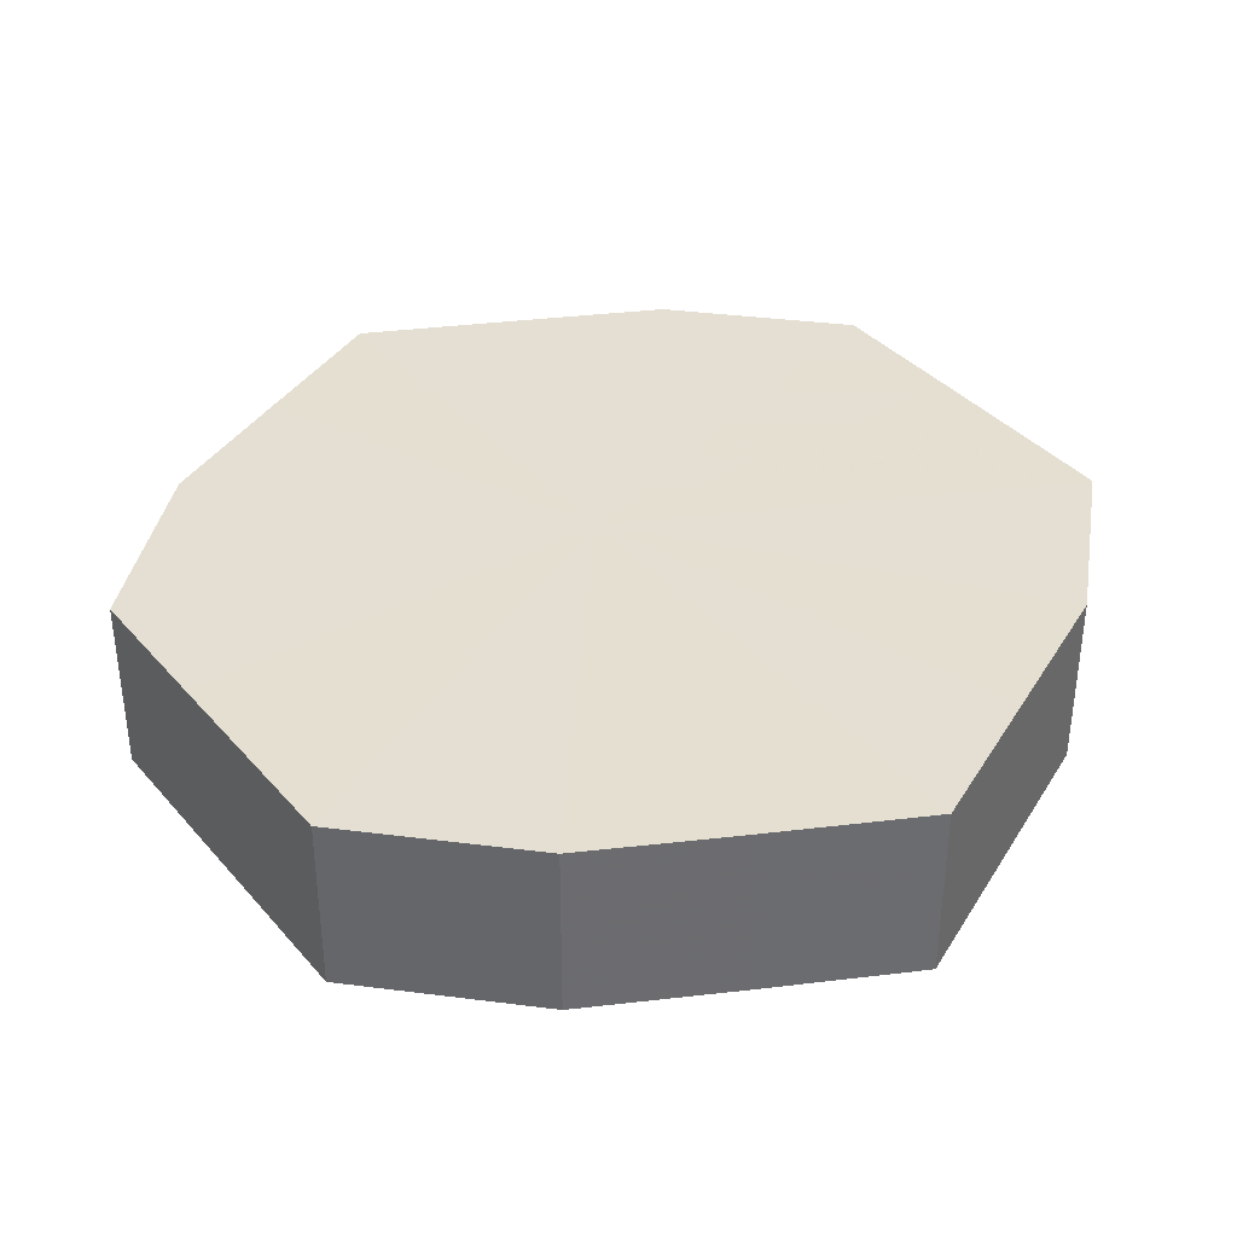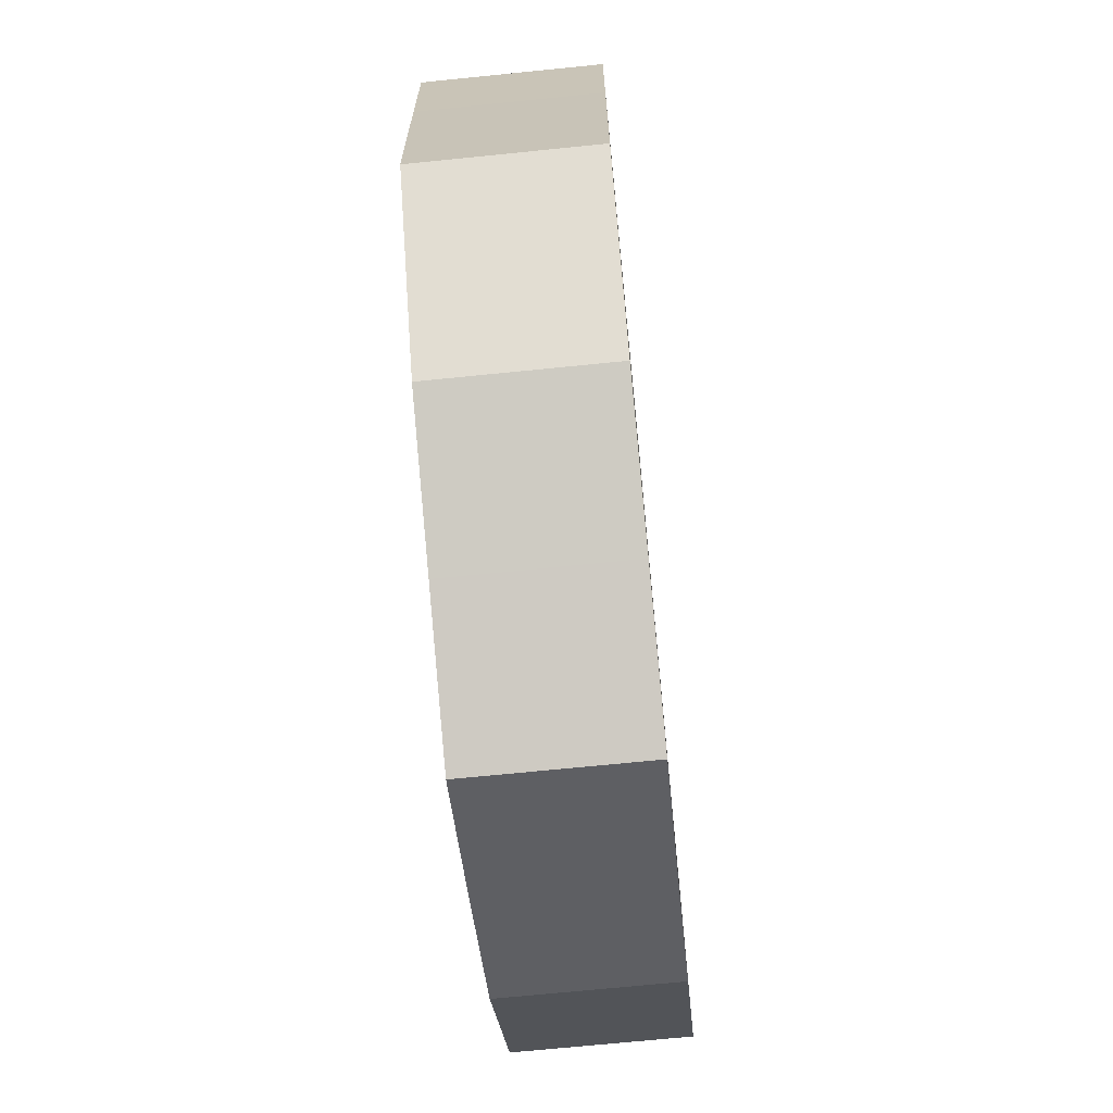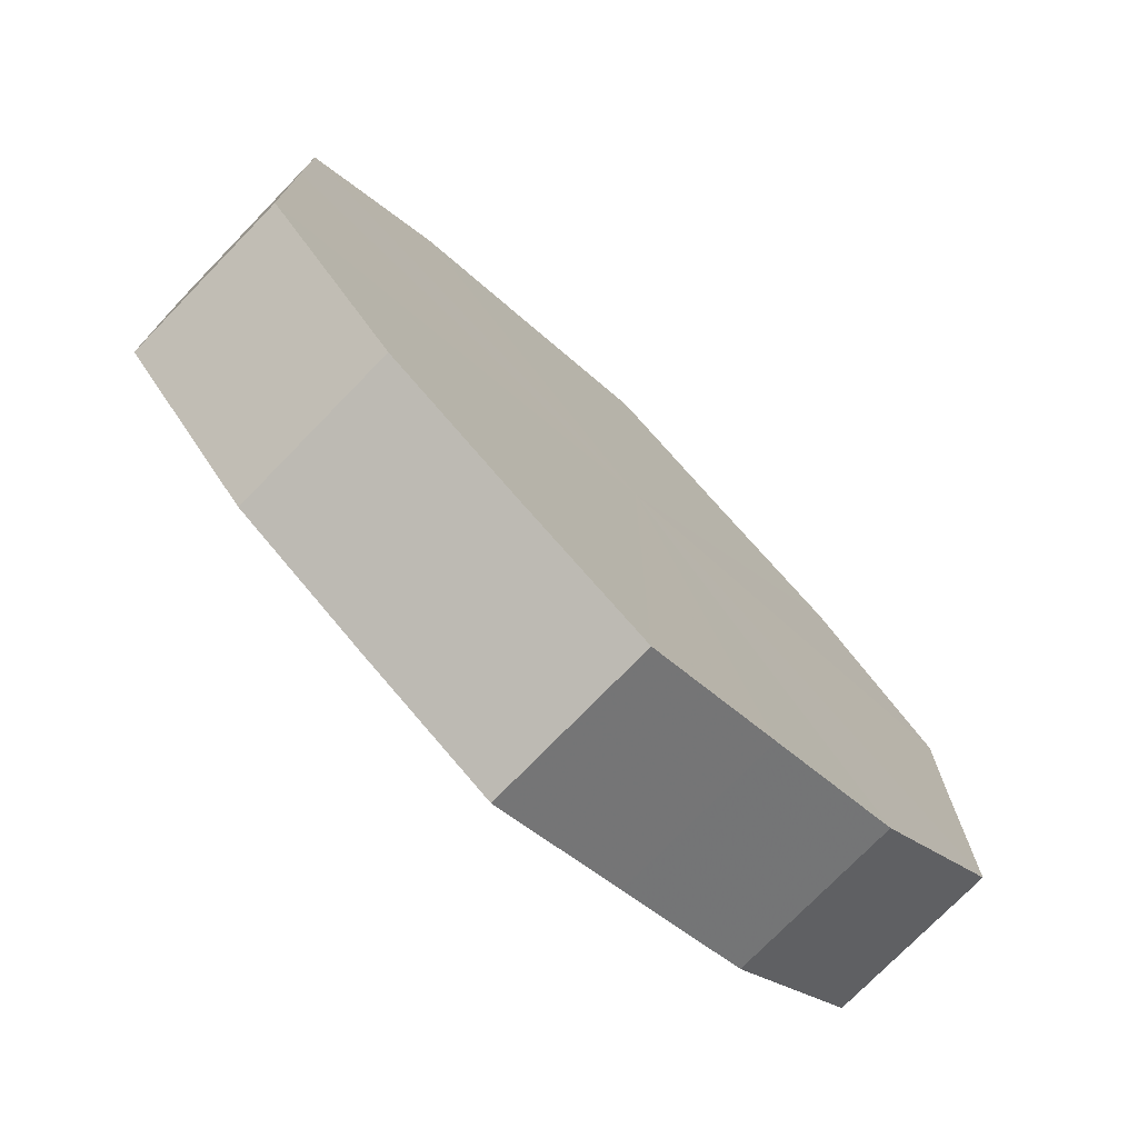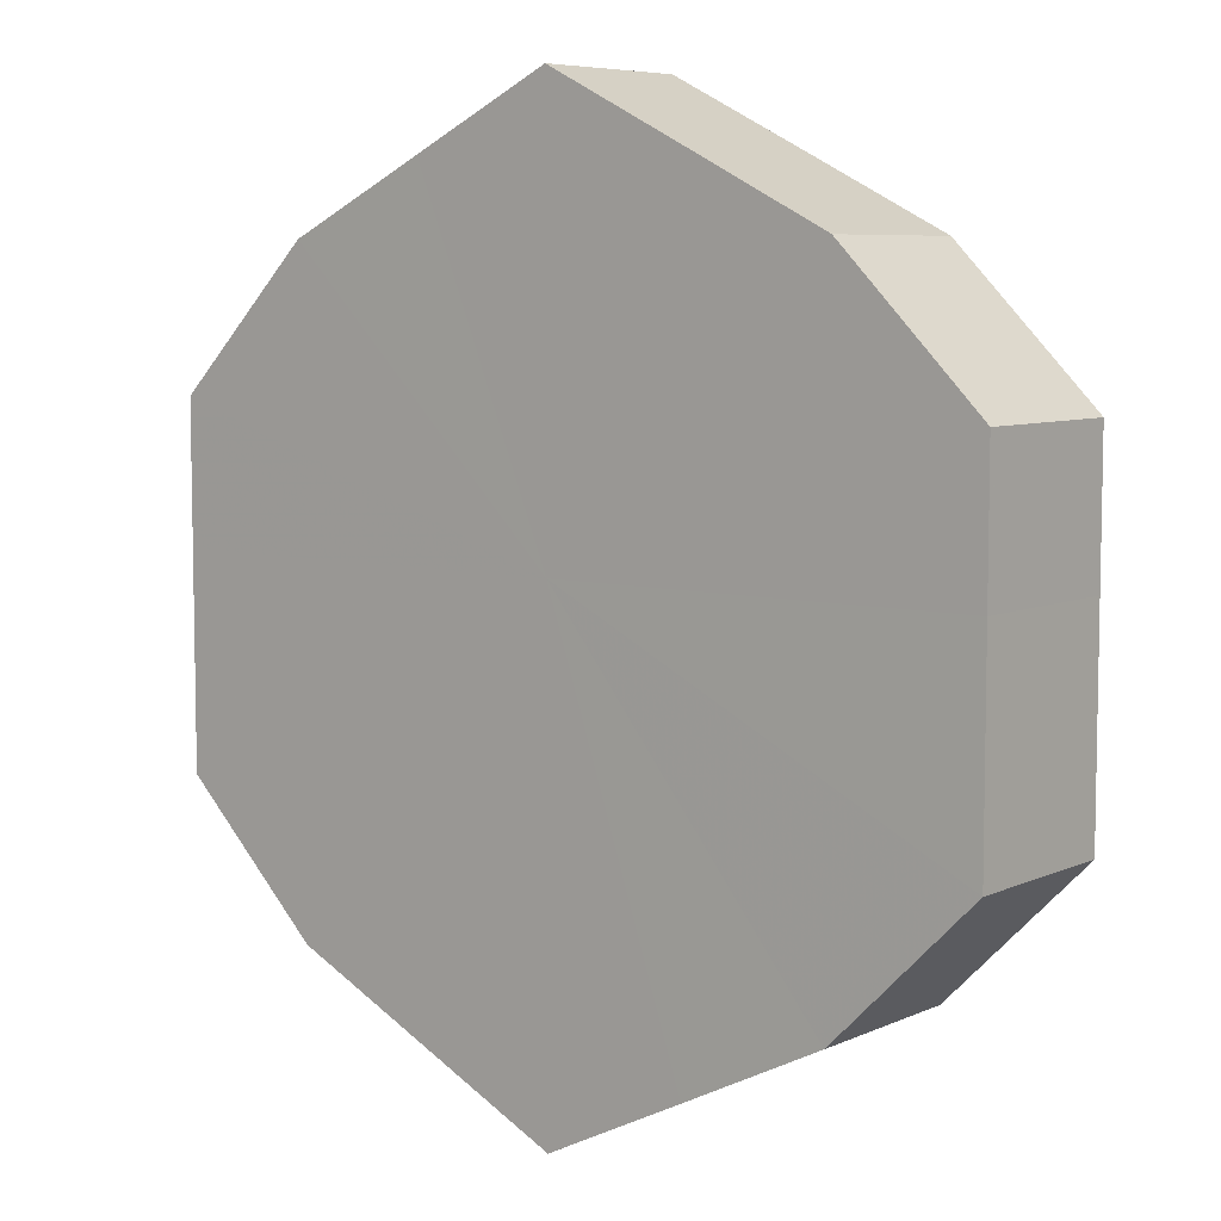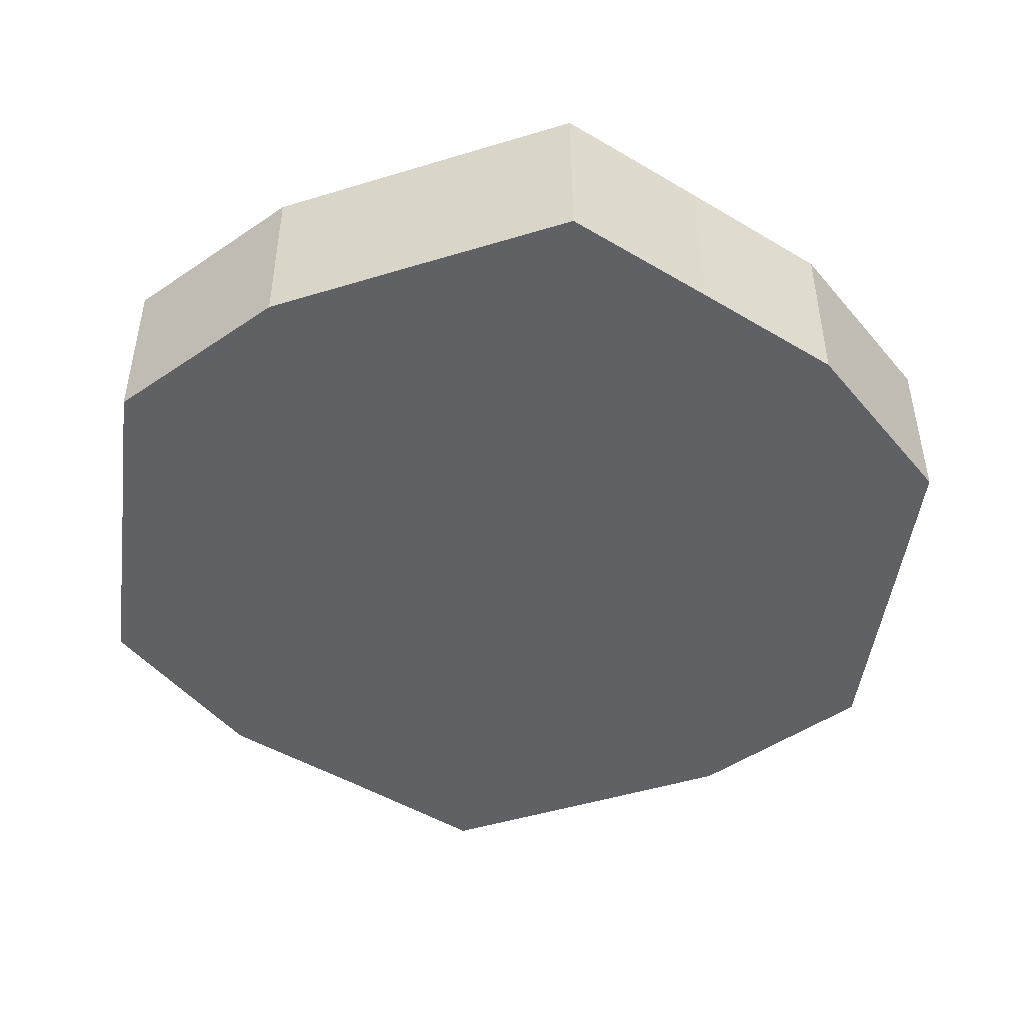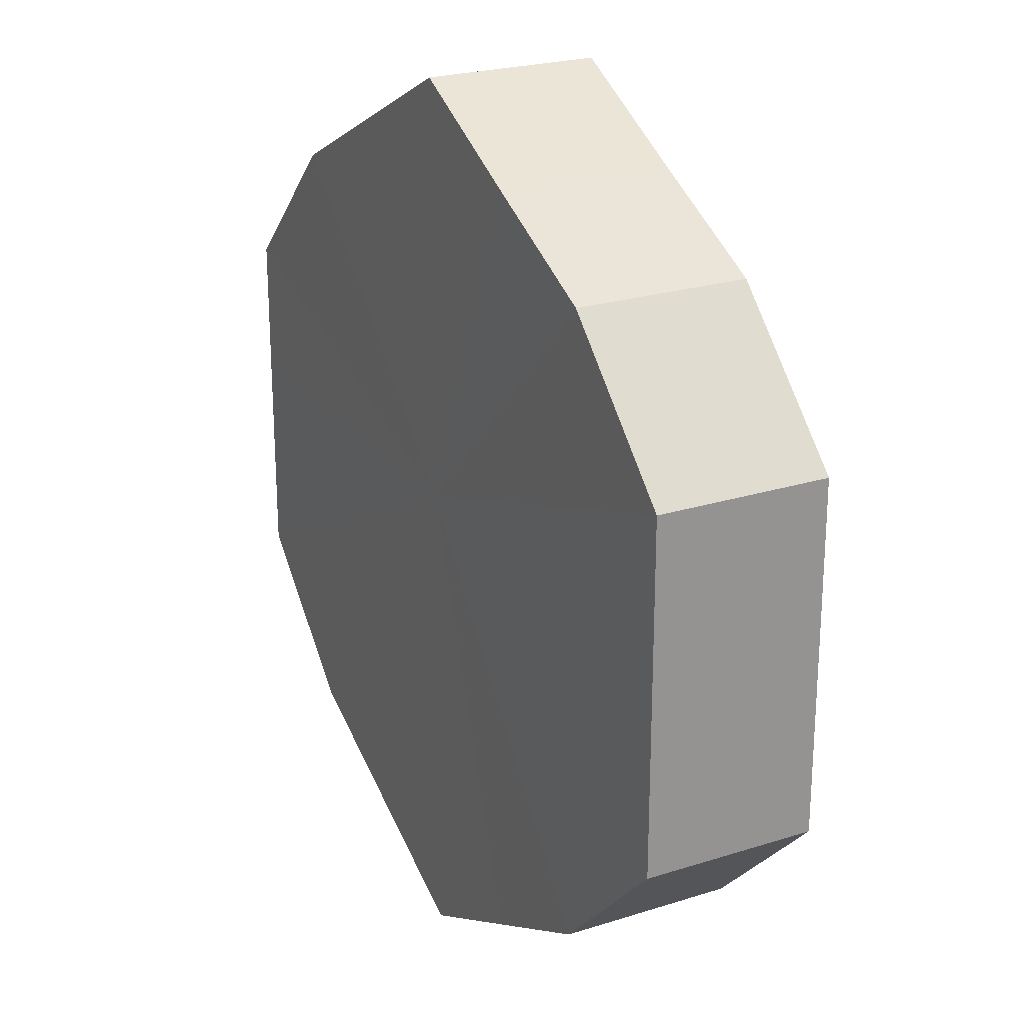
<metadata>
{"format":"obj","ext":"obj","renderer":"f3d","projection":"perspective","resolution":1024,"background":"white","views":[{"elev":36.9,"azim":-35.4,"up":"+Z"},{"elev":-68.8,"azim":95.7,"up":"+Y"},{"elev":-75.1,"azim":135.6,"up":"+Y"},{"elev":6.9,"azim":-141.8,"up":"+Y"},{"elev":-47.8,"azim":172.6,"up":"+Z"},{"elev":23.5,"azim":-117.9,"up":"+Y"}]}
</metadata>
<code>
o 25902
v 2242 1873 6.881
v 2242 1873 6.881
v 2242 1873 6.857
v 2242 1873 6.881
v 2242 1873 6.857
v 2242 1873 6.881
v 2242 1873 6.857
v 2242 1873 6.881
v 2242 1873 6.857
v 2242 1873 6.881
v 2242 1873 6.857
v 2242 1873 6.881
v 2242 1873 6.857
v 2242 1873 6.881
v 2242 1873 6.857
v 2242 1873 6.881
v 2242 1873 6.857
v 2242 1873 6.881
v 2242 1873 6.857
v 2242 1873 6.881
v 2242 1873 6.857
v 2242 1873 6.881
v 2242 1873 6.857
v 2242 1873 6.881
v 2242 1873 6.857
v 2242 1873 6.881
v 2242 1873 6.857
v 2242 1873 6.881
v 2242 1873 6.857
v 2242 1873 6.881
v 2242 1873 6.857
v 2242 1873 6.857
v 2242 1873 6.857
v 2242 1873 6.881
v 2242 1873 6.857
v 2242 1873 6.881
v 2242 1873 6.857
v 2242 1873 6.857
v 2242 1873 6.881
v 2242 1873 6.857
v 2242 1873 6.881
v 2242 1873 6.881
v 2242 1873 6.857
v 2242 1873 6.857
v 2242 1873 6.881
v 2242 1873 6.857
v 2242 1873 6.881
v 2242 1873 6.881
v 2242 1873 6.857
v 2242 1873 6.857
v 2242 1873 6.881
v 2242 1873 6.857
v 2242 1873 6.881
v 2242 1873 6.881
v 2242 1873 6.857
v 2242 1873 6.857
v 2242 1873 6.881
v 2242 1873 6.857
v 2242 1873 6.881
v 2242 1873 6.881
v 2242 1873 6.857
v 2242 1873 6.857
v 2242 1873 6.881
v 2242 1873 6.881
v 2242 1873 6.881
v 2242 1873 6.881
v 2242 1873 6.881
v 2242 1873 6.881
v 2242 1873 6.881
v 2242 1873 6.881
v 2242 1873 6.881
v 2242 1873 6.881
v 2242 1873 6.881
v 2242 1873 6.881
v 2242 1873 6.881
v 2242 1873 6.881
v 2242 1873 6.881
v 2242 1873 6.881
v 2242 1873 6.881
v 2242 1873 6.881
v 2242 1873 6.881
v 2242 1873 6.857
v 2242 1873 6.857
v 2242 1873 6.857
v 2242 1873 6.857
v 2242 1873 6.857
v 2242 1873 6.857
v 2242 1873 6.857
v 2242 1873 6.857
v 2242 1873 6.857
v 2242 1873 6.857
v 2242 1873 6.857
v 2242 1873 6.857
v 2242 1873 6.857
v 2242 1873 6.857
v 2242 1873 6.857
v 2242 1873 6.857
v 2242 1873 6.857
f 1 2 3
f 2 4 5
f 6 1 7
f 4 8 9
f 10 6 11
f 8 12 13
f 14 10 15
f 12 16 17
f 18 14 19
f 16 20 21
f 22 18 23
f 20 24 25
f 26 22 27
f 24 28 29
f 30 26 31
f 28 30 32
f 33 34 35
f 35 36 37
f 38 39 33
f 40 41 38
f 37 42 43
f 44 45 40
f 46 47 44
f 43 48 49
f 50 51 46
f 52 53 50
f 49 54 55
f 56 57 52
f 58 59 56
f 55 60 61
f 62 63 58
f 61 64 62
f 65 66 67
f 65 68 66
f 65 67 69
f 65 70 68
f 65 69 71
f 65 72 70
f 65 71 73
f 65 74 72
f 65 73 75
f 65 76 74
f 65 75 77
f 65 78 76
f 65 77 79
f 65 80 78
f 65 79 81
f 65 81 80
f 82 83 84
f 82 85 83
f 82 84 86
f 82 87 85
f 82 86 88
f 82 89 87
f 82 88 90
f 82 91 89
f 82 90 92
f 82 93 91
f 82 92 94
f 82 95 93
f 82 94 96
f 82 97 95
f 82 96 98
f 82 98 97

</code>
